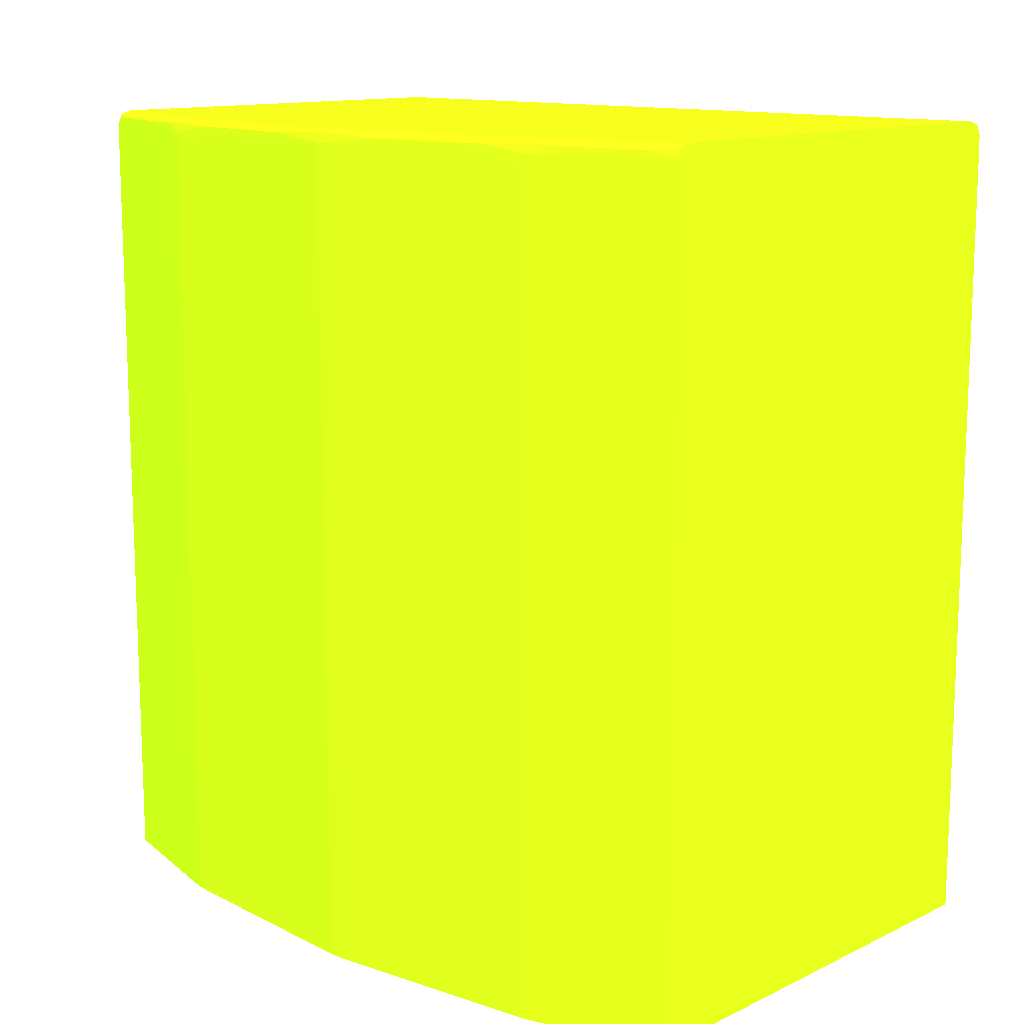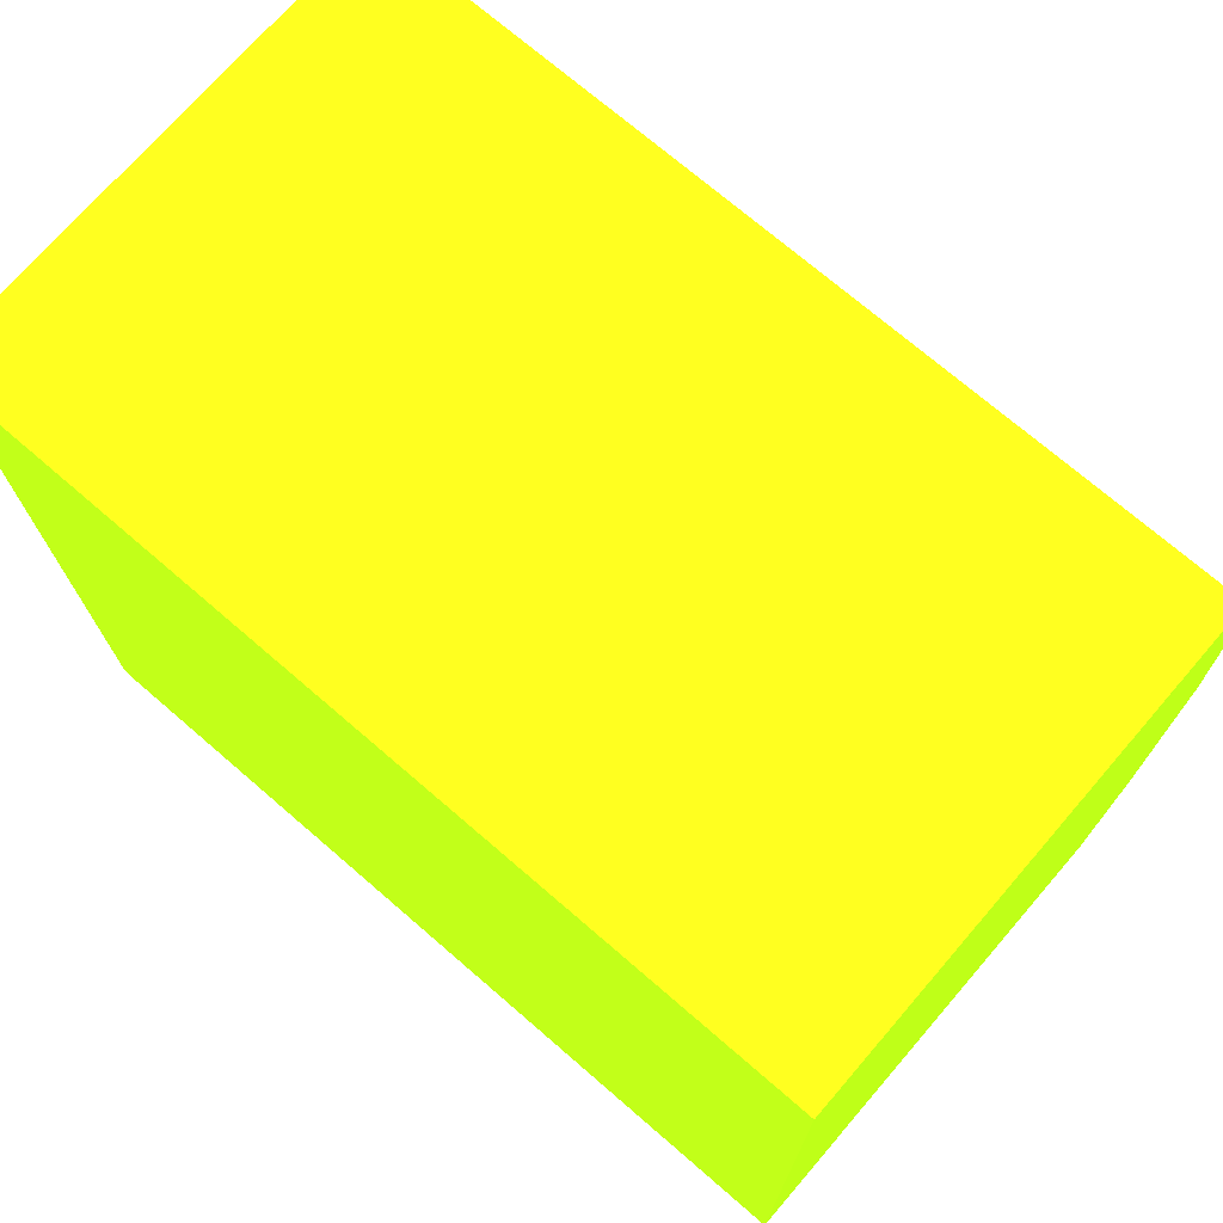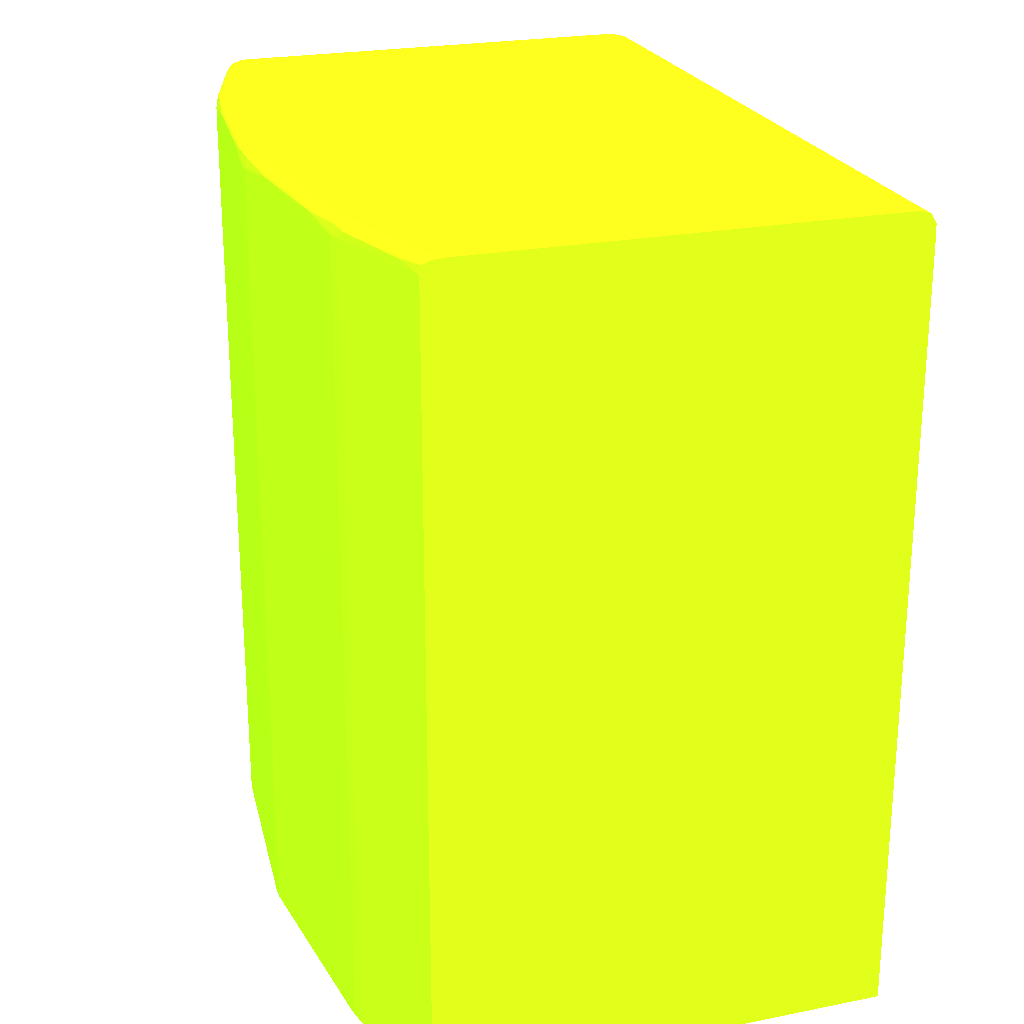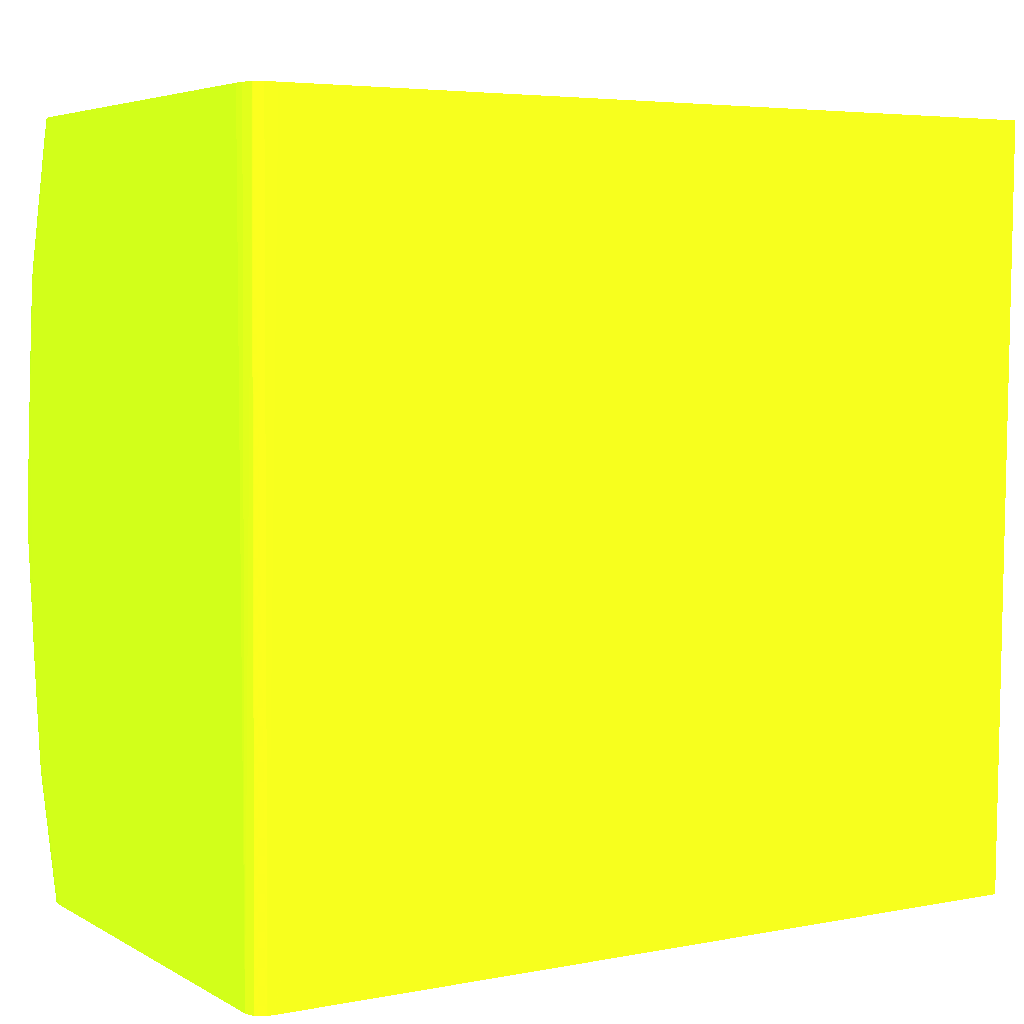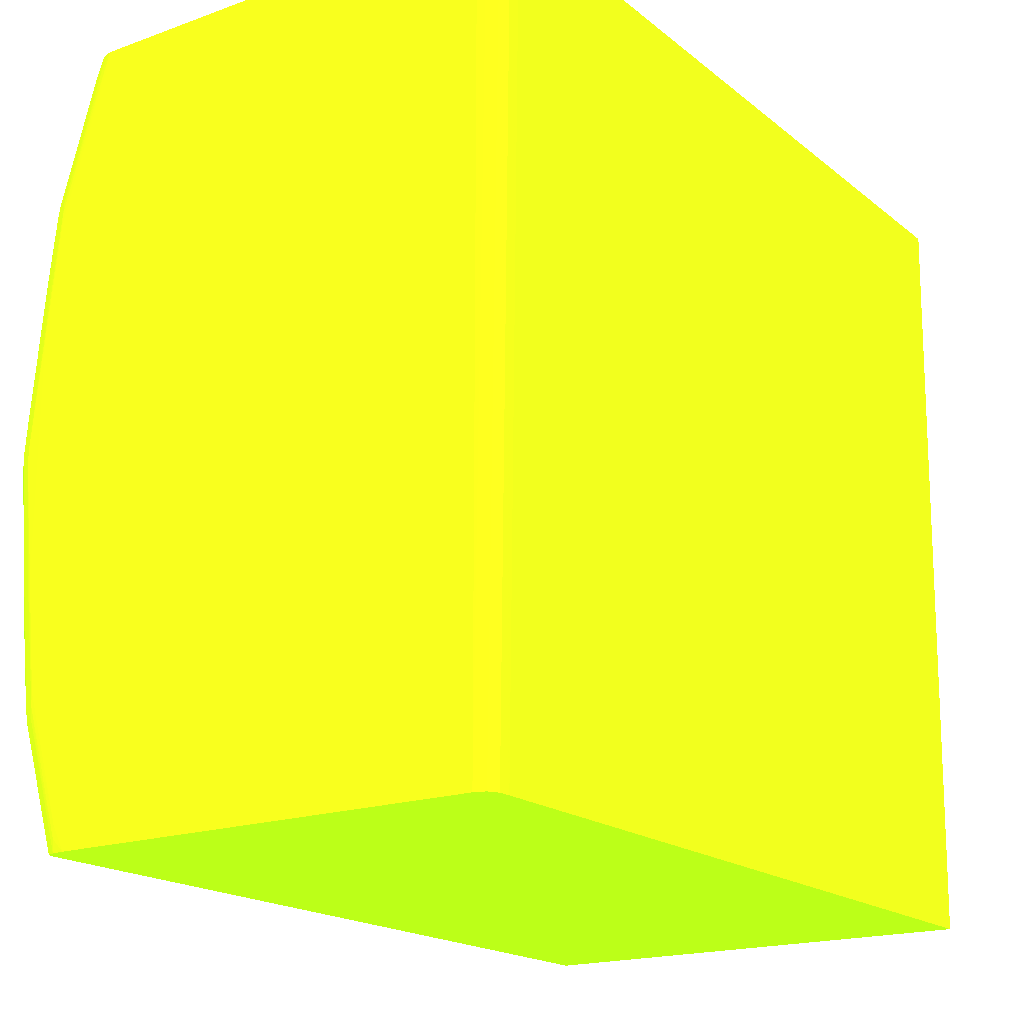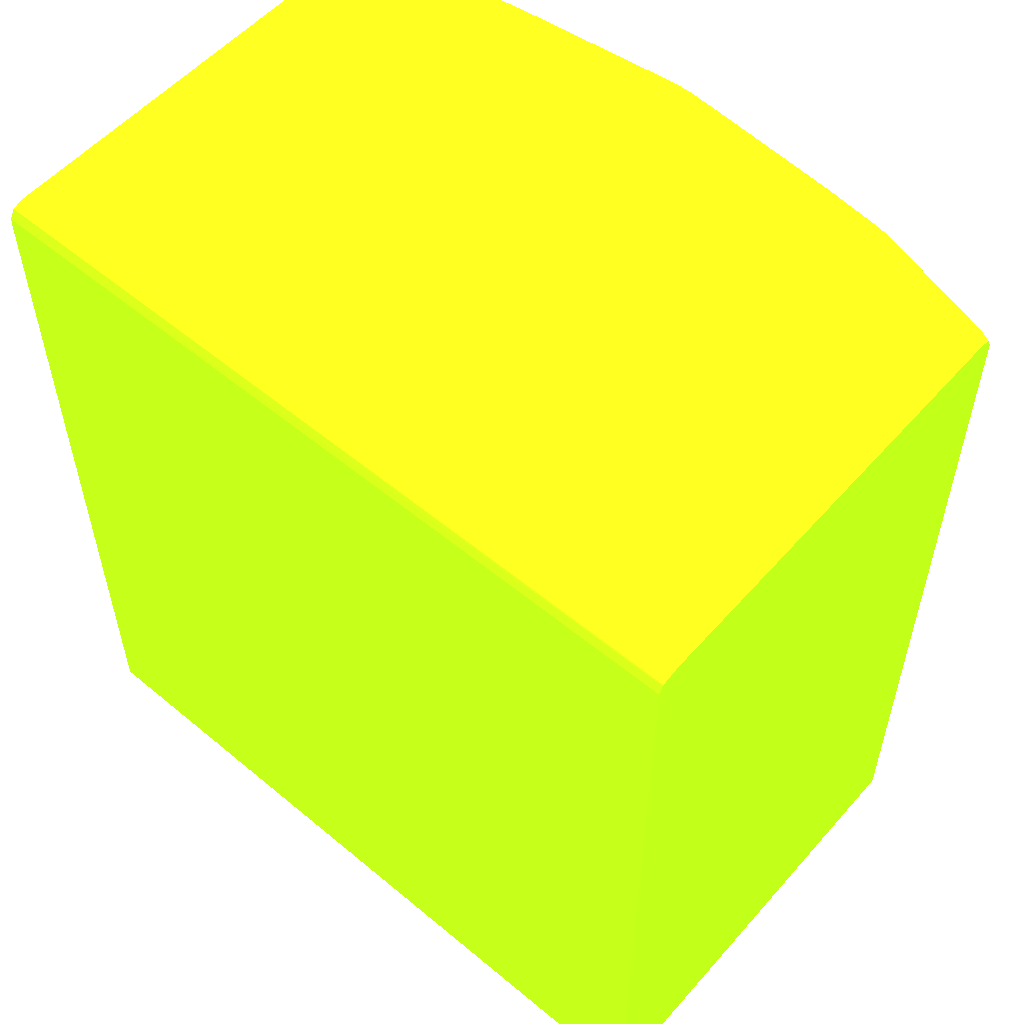
<metadata>
{"format":"obj","ext":"obj","renderer":"f3d","projection":"perspective","resolution":1024,"background":"white","views":[{"elev":12.8,"azim":133.1,"up":"+Y"},{"elev":72.4,"azim":-49.2,"up":"+Z"},{"elev":23.6,"azim":161.6,"up":"+Y"},{"elev":4.9,"azim":-121.3,"up":"+Z"},{"elev":-18.6,"azim":-145.6,"up":"+Z"},{"elev":55.0,"azim":-49.5,"up":"+Y"}]}
</metadata>
<code>
v 0.02141 0.0128 0.01227 0.5647 0.9255 0.07059
v 0.03601 0.0128 0.01227 0.5647 0.9255 0.07059
v 0.03587 0.0381 0.01227 0.5647 0.9255 0.07059
v 0.03601 0.03743 0.01227 0.5647 0.9255 0.07059
v 0.03601 0.03781 0.01227 0.5647 0.9255 0.07059
v 0.03612 0.03803 0.01185 0.5647 0.9255 0.07059
v 0.03613 0.03781 0.01188 0.5647 0.9255 0.07059
v 0.03649 0.03801 0.01067 0.5647 0.9255 0.07059
v 0.03726 0.03803 0.008063 0.5647 0.9255 0.07059
v 0.03737 0.03781 0.007789 0.5647 0.9255 0.07059
v 0.03737 0.0128 0.007789 0.5647 0.9255 0.07059
v 0.03746 0.0128 0.007409 0.5647 0.9255 0.07059
v 0.03746 0.03743 0.007409 0.5647 0.9255 0.07059
v 0.03746 0.03781 0.007409 0.5647 0.9255 0.07059
v 0.03731 0.03807 0.007789 0.5647 0.9255 0.07059
v 0.03616 0.03807 0.01159 0.5647 0.9255 0.07059
v 0.03658 0.03809 0.01007 0.5647 0.9255 0.07059
v 0.03591 0.03817 0.01159 0.5647 0.9255 0.07059
v 0.03705 0.03818 0.007789 0.5647 0.9255 0.07059
v 0.03735 0.0381 0.007409 0.5647 0.9255 0.07059
v 0.03705 0.0382 0.007409 0.5647 0.9255 0.07059
v 0.03743 0.03818 0.004751 0.5647 0.9255 0.07059
v 0.0377 0.03809 0.00437 0.5647 0.9255 0.07059
v 0.03766 0.03806 0.005131 0.5647 0.9255 0.07059
v 0.03806 0.03807 0.0009501 0.5647 0.9255 0.07059
v 0.03801 0.03801 0.001978 0.5647 0.9255 0.07059
v 0.03763 0.03802 0.005797 0.5647 0.9255 0.07059
v 0.03751 0.03781 0.00703 0.5647 0.9255 0.07059
v 0.03763 0.03781 0.005847 0.5647 0.9255 0.07059
v 0.03819 0.03781 0.0001909 0.5647 0.9255 0.07059
v 0.03809 0.0381 0.0001909 0.5647 0.9255 0.07059
v 0.03781 0.03819 0.0005705 0.5647 0.9255 0.07059
v 0.03781 0.0382 0.0001909 0.5647 0.9255 0.07059
v 0.03743 0.0382 0.003991 0.5647 0.9255 0.07059
v 0.03743 0.03821 0.003611 0.5647 0.9255 0.07059
v 0.03743 0.03821 -0.00361 0.5647 0.9255 0.07059
v 0.03781 0.0382 -0.0001908 0.5647 0.9255 0.07059
v 0.03743 0.0382 -0.003991 0.5647 0.9255 0.07059
v 0.03743 0.03819 -0.004371 0.5647 0.9255 0.07059
v 0.03781 0.03819 -0.0005705 0.5647 0.9255 0.07059
v 0.03809 0.0381 -0.0001908 0.5647 0.9255 0.07059
v 0.03819 0.03781 -0.0001908 0.5647 0.9255 0.07059
v 0.03804 0.03805 -0.001331 0.5647 0.9255 0.07059
v 0.03768 0.03807 -0.00475 0.5647 0.9255 0.07059
v 0.03763 0.03802 -0.005796 0.5647 0.9255 0.07059
v 0.03801 0.03801 -0.001978 0.5647 0.9255 0.07059
v 0.03763 0.03781 -0.005845 0.5647 0.9255 0.07059
v 0.03751 0.03781 -0.00703 0.5647 0.9255 0.07059
v 0.03746 0.03781 -0.007409 0.5647 0.9255 0.07059
v 0.03752 0.03743 -0.00703 0.5647 0.9255 0.07059
v 0.03756 0.0128 -0.00665 0.5647 0.9255 0.07059
v 0.03819 0.0128 -0.0001908 0.5647 0.9255 0.07059
v 0.03819 0.0128 -6.1e-06 0.5647 0.9255 0.07059
v 0.03819 0.0128 0.0001909 0.5647 0.9255 0.07059
v 0.03809 0.0128 0.001261 0.5647 0.9255 0.07059
v 0.03752 0.0128 0.00703 0.5647 0.9255 0.07059
v 0.03752 0.03743 0.00703 0.5647 0.9255 0.07059
v 0.02171 0.0128 -0.01158 0.5647 0.9255 0.07059
v 0.03622 0.0128 -0.01158 0.5647 0.9255 0.07059
v 0.03746 0.0128 -0.007409 0.5647 0.9255 0.07059
v 0.03752 0.0128 -0.00703 0.5647 0.9255 0.07059
v 0.03746 0.03743 -0.007409 0.5647 0.9255 0.07059
v 0.03737 0.03781 -0.007789 0.5647 0.9255 0.07059
v 0.03726 0.03803 -0.008063 0.5647 0.9255 0.07059
v 0.03731 0.03807 -0.007789 0.5647 0.9255 0.07059
v 0.03735 0.0381 -0.007409 0.5647 0.9255 0.07059
v 0.03772 0.0381 -0.003991 0.5647 0.9255 0.07059
v 0.03705 0.0382 -0.007409 0.5647 0.9255 0.07059
v 0.03705 0.03818 -0.007789 0.5647 0.9255 0.07059
v 0.03667 0.03819 -0.008929 0.5647 0.9255 0.07059
v 0.03591 0.03817 -0.01158 0.5647 0.9255 0.07059
v 0.03616 0.03807 -0.01158 0.5647 0.9255 0.07059
v 0.03649 0.03801 -0.01067 0.5647 0.9255 0.07059
v 0.03622 0.03781 -0.01158 0.5647 0.9255 0.07059
v 0.03737 0.0128 -0.007789 0.5647 0.9255 0.07059
v 0.02171 0.03743 -0.01158 0.5647 0.9255 0.07059
v 0.02189 0.0381 -0.01158 0.5647 0.9255 0.07059
v 0.03553 0.03821 -0.01158 0.5647 0.9255 0.07059
v 0.03591 0.0382 -0.01121 0.5647 0.9255 0.07059
v 0.03591 0.03821 -0.01083 0.5647 0.9255 0.07059
v 0.02223 0.03821 -6.1e-06 0.5647 0.9255 0.07059
v 0.02223 0.03821 -0.01158 0.5647 0.9255 0.07059
v 0.02223 0.03821 0.01227 0.5647 0.9255 0.07059
v 0.02194 0.03817 0.01227 0.5647 0.9255 0.07059
v 0.02158 0.03808 0.01227 0.5647 0.9255 0.07059
v 0.02155 0.03806 0.01227 0.5647 0.9255 0.07059
v 0.02143 0.03781 0.01227 0.5647 0.9255 0.07059
v 0.02172 0.03781 -0.01158 0.5647 0.9255 0.07059
v 0.02141 0.03743 0.01227 0.5647 0.9255 0.07059
v 0.03523 0.03821 0.01227 0.5647 0.9255 0.07059
v 0.03553 0.03821 0.01197 0.5647 0.9255 0.07059
v 0.03553 0.03821 0.01227 0.5647 0.9255 0.07059
v 0.03705 0.03821 0.00703 0.5647 0.9255 0.07059
v 0.03629 0.0382 0.01007 0.5647 0.9255 0.07059
v 0.03562 0.03818 0.01227 0.5647 0.9255 0.07059
v 0.03705 0.03821 -0.00703 0.5647 0.9255 0.07059
f 2 3 1
f 4 3 2
f 5 3 4
f 5 6 3
f 7 6 5
f 8 6 7
f 8 9 6
f 8 10 9
f 8 7 10
f 7 11 10
f 7 2 11
f 7 4 2
f 7 5 4
f 11 2 12
f 13 11 12
f 10 11 13
f 10 13 14
f 9 10 14
f 9 14 15
f 9 15 16
f 9 16 6
f 16 3 6
f 17 3 16
f 17 18 3
f 17 19 18
f 17 15 19
f 17 16 15
f 20 19 15
f 20 21 19
f 20 22 21
f 20 23 22
f 24 23 20
f 24 25 23
f 24 26 25
f 24 27 26
f 24 20 27
f 20 15 27
f 27 15 14
f 28 27 14
f 29 27 28
f 26 27 29
f 26 29 30
f 25 26 30
f 25 30 31
f 25 31 23
f 23 31 22
f 32 22 31
f 33 22 32
f 34 22 33
f 34 21 22
f 34 35 21
f 34 33 35
f 33 36 35
f 37 36 33
f 37 38 36
f 37 39 38
f 37 40 39
f 37 41 40
f 37 33 41
f 33 31 41
f 33 32 31
f 42 41 31
f 43 41 42
f 43 44 41
f 43 45 44
f 43 46 45
f 43 42 46
f 47 46 42
f 47 45 46
f 48 45 47
f 48 49 45
f 48 50 49
f 48 47 50
f 47 51 50
f 47 42 51
f 42 52 51
f 42 53 52
f 42 30 53
f 42 31 30
f 54 53 30
f 54 55 53
f 54 30 55
f 29 55 30
f 29 56 55
f 29 57 56
f 29 28 57
f 28 14 57
f 57 14 13
f 57 13 12
f 56 57 12
f 56 12 55
f 55 12 53
f 12 2 53
f 2 1 53
f 58 53 1
f 59 53 58
f 60 53 59
f 52 53 60
f 51 52 60
f 61 51 60
f 61 50 51
f 61 60 50
f 62 50 60
f 49 50 62
f 49 62 63
f 49 63 64
f 49 64 65
f 49 65 45
f 45 65 66
f 44 45 66
f 44 66 67
f 44 67 41
f 67 39 41
f 67 66 39
f 66 68 39
f 69 68 66
f 69 70 68
f 69 71 70
f 69 65 71
f 69 66 65
f 65 72 71
f 64 72 65
f 64 73 72
f 64 63 73
f 73 63 74
f 73 74 72
f 74 59 72
f 74 63 59
f 75 59 63
f 75 60 59
f 75 63 60
f 62 60 63
f 59 58 72
f 76 72 58
f 77 72 76
f 71 72 77
f 78 71 77
f 78 79 71
f 78 80 79
f 78 81 80
f 82 81 78
f 82 83 81
f 82 84 83
f 82 85 84
f 82 77 85
f 82 78 77
f 86 85 77
f 86 87 85
f 86 88 87
f 86 77 88
f 88 77 76
f 88 76 89
f 87 88 89
f 87 89 1
f 87 1 85
f 85 1 3
f 83 85 3
f 84 85 83
f 90 83 3
f 90 91 83
f 92 91 90
f 93 91 92
f 93 35 91
f 93 21 35
f 93 92 21
f 94 21 92
f 94 19 21
f 94 18 19
f 94 92 18
f 95 18 92
f 95 3 18
f 95 92 3
f 92 90 3
f 35 96 91
f 36 96 35
f 36 38 96
f 38 68 96
f 38 39 68
f 68 80 96
f 68 79 80
f 68 70 79
f 71 79 70
f 80 81 96
f 83 96 81
f 91 96 83
f 89 58 1
f 89 76 58
f 40 41 39

</code>
